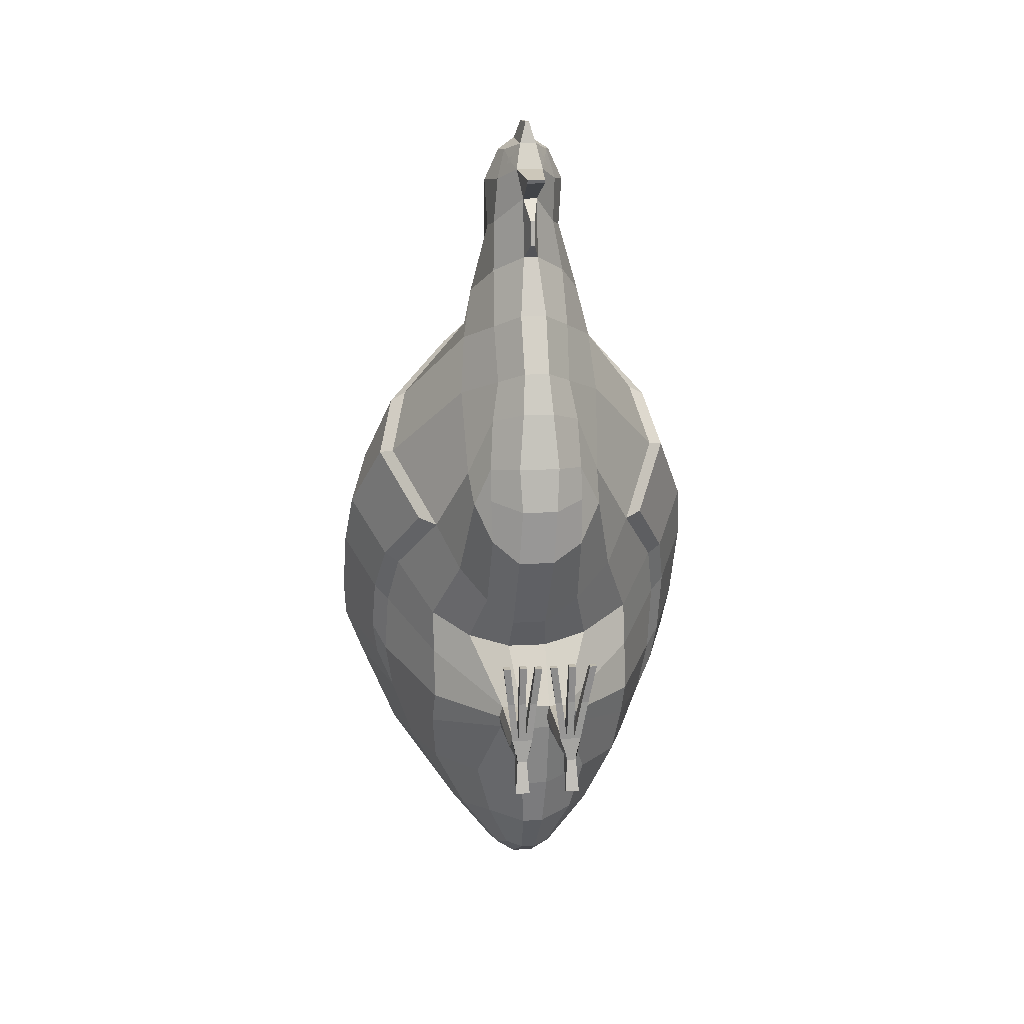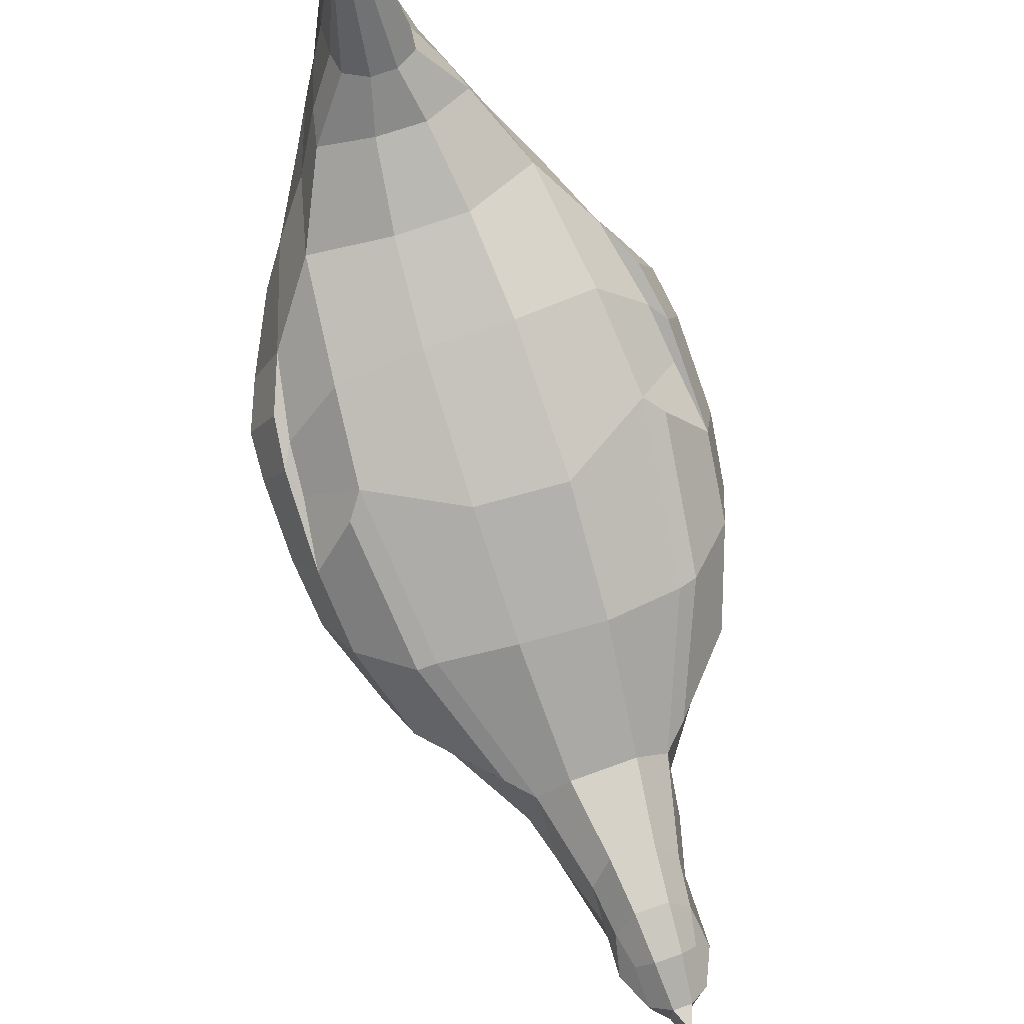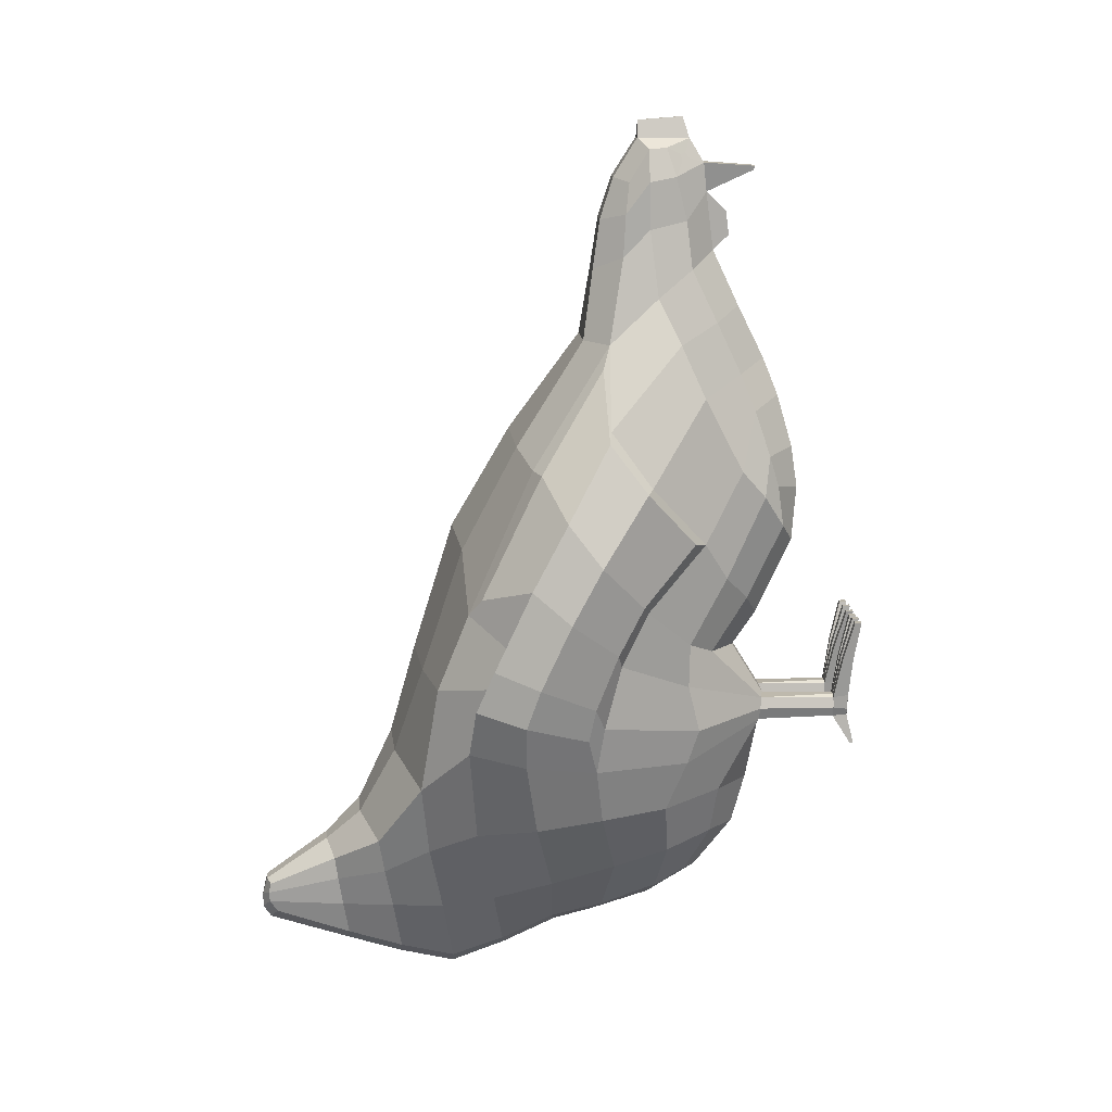
<metadata>
{"format":"obj","ext":"obj","renderer":"f3d","projection":"perspective","resolution":1024,"background":"white","views":[{"elev":17.2,"azim":-6.6,"up":"+Z"},{"elev":71.1,"azim":-19.1,"up":"+Y"},{"elev":14.3,"azim":-93.1,"up":"+Z"}]}
</metadata>
<code>
o Chicken
v -0.1457 1.083 -0.7013
v -0.1702 0.498 -0.5461
v -0.1979 0.8007 -0.6235
v -0.2571 1.134 -0.3387
v -0.09178 0.2548 -0.2187
v -0.3447 0.5631 0.4529
v -0.1869 0.3576 0.1858
v -0.2521 0.4557 0.03244
v -0.426 0.8737 -0.2243
v -0.2561 0.459 -0.2785
v -0.05723 0.4392 -0.6425
v -0.07121 0.7954 -0.7667
v -0.09025 1.346 -0.7128
v -0.08625 1.365 -0.5859
v -0.06715 1.333 -0.8018
v -0.06173 1.54 -0.7134
v -0.3031 1.01 0.1329
v -0.08813 0.2482 -0.1615
v -0.2497 0.4578 -0.07827
v -0.1378 0.5335 0.8854
v -0.1167 0.2079 0.3035
v -0.1744 0.4176 0.6409
v -0.1578 0.2607 0.387
v -0.08783 0.4457 0.95
v -0.1187 0.2226 0.4066
v -0.09024 0.3202 0.689
v -0.1174 0.2454 0.4831
v -0.06653 0.6025 1.163
v -0.06354 0.5538 1.242
v -0.04652 0.4752 1.229
v -0.08516 0.4608 1.07
v -0.09177 0.5518 1.049
v -0.0948 0.6183 0.9822
v -0.09921 0.5544 1.165
v -0.08254 0.6113 1.086
v 0.1444 1.09 -0.7024
v 0.1125 0.2961 0.1147
v 0.1679 0.498 -0.5462
v 0.1985 0.8012 -0.6241
v 0.2605 0.8601 0.4984
v 0.2474 1.136 -0.3834
v 0.3449 0.5641 0.4523
v 0.2032 0.3605 0.1862
v 0.2624 0.4564 0.03255
v 0.405 0.8707 -0.2831
v 0.2607 0.4578 -0.2795
v 0.05837 1.06 -0.8786
v 0.05542 0.4358 -0.6409
v 0.07325 1.351 -0.7133
v 0.06954 1.37 -0.5864
v 0.05043 1.336 -0.8021
v 0.03613 1.539 -0.6633
v 0.3024 1.028 0.1381
v 0.08008 0.2489 -0.164
v 0.2679 0.4588 -0.07942
v 0.1379 0.5335 0.8854
v 0.1745 0.4175 0.6409
v 0.1627 0.2719 0.3784
v 0.1126 0.2242 0.4038
v 0.0667 0.6025 1.163
v 0.0637 0.5538 1.242
v 0.06576 0.4608 1.07
v 0.09194 0.5518 1.049
v 0.09496 0.6183 0.9822
v 0.05092 0.4702 1.213
v 0.09937 0.5544 1.165
v 0.004239 0.5776 1.31
v -0.00401 0.5776 1.31
v -0.05079 0.182 0.4969
v 0.04771 0.182 0.4969
v 0.04124 0.1649 0.3908
v -0.04529 0.1649 0.391
v -0.005111 0.3544 1.088
v 0.00534 0.3544 1.088
v 0.005186 0.3467 1.028
v -0.004958 0.3467 1.028
v 0.03275 0.3249 -0.02183
v 0.0176 0.3872 0.9918
v -0.01738 0.3872 0.9918
v -0.04839 0.6906 0.9497
v 0.03702 0.673 1.07
v -0.03679 0.673 1.07
v 0.03484 0.1769 0.2535
v 0.04209 0.4544 1.22
v -0.04189 0.4544 1.22
v -0.02034 1.059 -0.9114
v 0.01966 1.06 -0.9115
v -0.02902 1.344 -0.8317
v 0.07779 1.215 -0.2862
v 0.09908 1.047 0.2668
v -0.09961 1.023 0.2471
v 0.01945 1.389 -0.5476
v -0.03651 0.2468 -0.2237
v 0.003165 1.55 -0.6596
v 0.03346 0.2396 -0.1604
v -0.03077 1.541 -0.7683
v -0.02566 0.537 -0.7216
v 0.02429 0.537 -0.7216
v 0.02498 0.786 -0.7952
v -0.02365 0.7859 -0.7952
v 0.01761 0.4097 -0.6471
v -0.02118 0.286 1.198
v 0.02141 0.286 1.198
v 0.02114 0.2896 1.189
v -0.02091 0.2896 1.189
v 0.004195 0.4668 1.319
v -0.003967 0.4668 1.319
v -0.1863 0.951 -0.6642
v -0.3047 0.6612 0.586
v -0.3702 1.013 -0.2063
v -0.4105 0.9175 0.07545
v -0.1617 0.4776 0.7729
v 0.187 0.9529 -0.6648
v 0.3044 0.6624 0.585
v 0.3532 1.014 -0.2647
v 0.0713 0.9269 -0.8286
v 0.4092 0.9256 0.04856
v 0.1614 0.4773 0.7729
v -0.03159 0.3233 0.8546
v 0.03137 0.3233 0.8546
v -0.02329 0.9215 -0.8593
v -0.1884 0.6375 -0.5828
v -0.3353 0.5704 0.1392
v -0.2425 0.4199 0.2876
v -0.3501 0.6961 -0.2664
v -0.08152 0.6625 -0.7306
v -0.3621 0.6366 0.01135
v -0.1677 0.3205 0.4547
v 0.1882 0.6375 -0.5833
v 0.3499 0.5731 0.1373
v 0.2607 0.4231 0.2867
v 0.3471 0.69 -0.3041
v 0.3725 0.638 0.007192
v 0.1646 0.3205 0.4547
v -0.02663 0.6823 -0.767
v 0.3424 0.6729 0.5632
v 0.1968 0.6785 0.7233
v 0.4001 1.007 -0.1551
v 0.4491 0.8815 -0.1828
v 0.3023 0.8447 0.4838
v 0.4123 0.7827 0.3734
v 0.4542 0.7017 0.2712
v 0.3025 0.4571 0.2957
v 0.3794 0.5811 0.445
v 0.4721 0.7762 0.1293
v 0.3406 0.9975 0.1721
v 0.4314 0.8728 0.2003
v 0.3839 0.5888 0.156
v 0.3884 0.716 -0.2233
v 0.4045 0.6518 0.03802
v -0.3418 0.6671 0.5632
v -0.1975 0.6734 0.7208
v -0.4175 0.9956 -0.08239
v -0.4707 0.8748 -0.109
v -0.3019 0.8296 0.4794
v -0.4109 0.7708 0.383
v -0.452 0.6901 0.2822
v -0.2857 0.45 0.299
v -0.378 0.5764 0.4459
v -0.4706 0.7653 0.1479
v -0.3404 0.9779 0.1801
v -0.4304 0.8581 0.2223
v -0.3695 0.583 0.1619
v -0.3906 0.7189 -0.1708
v -0.3965 0.6472 0.04879
v 0.08303 0.0212 -0.1591
v 0.0494 0.0212 -0.2168
v 0.03233 0.0212 -0.1591
v -0.07565 0.0212 -0.2168
v -0.08913 0.0212 -0.1591
v -0.05262 0.0212 -0.2168
v -0.03892 0.0212 -0.1591
v -0.07795 0.05866 -0.2176
v -0.05032 0.05866 -0.2181
v -0.08412 0.05866 -0.1658
v -0.04395 0.05866 -0.1656
v 0.03758 0.06088 -0.1658
v 0.047 0.06088 -0.2185
v 0.07351 0.06088 -0.2185
v 0.07776 0.06088 -0.1665
v -0.06343 0.3249 -0.02126
v -0.1606 0.3894 -0.01184
v -0.05278 0.1764 0.2533
v -0.05073 0.4702 1.213
v -0.0728 0.715 0.7752
v -0.1448 0.6543 0.7723
v -0.02534 0.313 -0.5226
v -0.1099 0.3807 -0.5172
v -0.03166 1.549 -0.6595
v -0.06402 1.536 -0.663
v -0.03993 0.2399 -0.1605
v -0.02046 0.5803 1.268
v -0.1222 0.2978 0.1174
v -0.05825 0.266 0.06402
v -0.03042 0.2571 0.7217
v -0.01707 0.4059 1.136
v -0.2605 0.8496 0.4842
v -0.09277 0.8834 0.5099
v -0.05894 1.058 -0.8784
v -0.0391 0.4622 1.234
v -0.08073 1.203 -0.2893
v -0.03693 1.388 -0.5474
v -0.02948 0.6399 1.173
v -0.03125 1.56 -0.7391
v -0.06131 1.521 -0.7412
v -0.07196 0.5203 -0.6842
v -0.01815 0.4097 -0.6471
v -0.07004 0.926 -0.8285
v -0.09343 0.3821 0.8188
v -0.1079 0.2837 0.5978
v -0.0375 0.219 0.6271
v -0.05566 0.0212 -0.1591
v -0.0724 0.0212 -0.1591
v -0.05566 0.05866 -0.1592
v -0.0724 0.05866 -0.1593
v 0.02069 0.5803 1.268
v 0.1116 0.2458 0.4824
v 0.02573 0.2662 0.06429
v 0.03065 0.2571 0.7217
v 0.0904 0.3202 0.689
v 0.0173 0.4059 1.136
v 0.04862 0.6906 0.9497
v 0.09255 0.8973 0.5254
v 0.03931 0.4622 1.234
v 0.04671 0.4752 1.229
v 0.02971 0.6399 1.173
v 0.0341 0.2464 -0.2237
v 0.0852 0.2623 -0.2237
v 0.001598 1.561 -0.7392
v 0.03333 1.543 -0.7136
v 0.002112 1.542 -0.7684
v 0.03386 1.524 -0.7415
v 0.07009 0.5203 -0.6842
v 0.1454 0.3852 -0.01319
v 0.088 0.4457 0.95
v 0.08271 0.6113 1.086
v 0.1093 0.2141 0.2911
v 0.145 0.654 0.7725
v 0.07303 0.7177 0.7737
v 0.01158 1.345 -0.8318
v 0.1089 0.3808 -0.5173
v 0.0254 0.313 -0.5227
v 0.07243 0.7957 -0.7667
v 0.09316 0.3821 0.8188
v 0.02471 0.9218 -0.8593
v 0.02694 0.6823 -0.767
v 0.08143 0.6625 -0.7306
v 0.03737 0.219 0.6271
v 0.1073 0.2836 0.5977
v 0.07173 0.0212 -0.2168
v 0.06613 0.0212 -0.1591
v 0.04923 0.0212 -0.1591
v 0.06581 0.06088 -0.1597
v 0.04907 0.06088 -0.1594
v -0.09592 -0.003035 0.04265
v -0.1127 -0.003035 0.04265
v -0.1127 0.01402 0.04243
v -0.09592 0.01402 0.04251
v -0.05585 -0.003111 0.04371
v -0.07259 -0.003111 0.04371
v -0.05585 0.01395 0.04364
v -0.07259 0.01395 0.04356
v -0.01766 0.01387 0.04112
v -0.01766 -0.003191 0.04112
v -0.0344 -0.003191 0.04112
v -0.0344 0.01387 0.04105
v 0.02036 -0.003137 0.04112
v 0.00346 -0.003137 0.04112
v 0.00346 0.01494 0.04112
v 0.0202 0.01494 0.04085
v 0.06684 -0.002815 0.04284
v 0.04994 -0.002815 0.04284
v 0.06653 0.01526 0.04229
v 0.04978 0.01526 0.04256
v 0.1183 -0.00255 0.04136
v 0.1178 0.01552 0.04054
v 0.1014 -0.00255 0.04136
v 0.1011 0.01552 0.04081
v -0.08182 0.01078 -0.2937
v -0.08182 0.001929 -0.2943
v -0.04727 0.001929 -0.2943
v -0.04727 0.01078 -0.2943
v 0.04377 0.002104 -0.2945
v 0.04376 0.01148 -0.2945
v 0.07691 0.01148 -0.2945
v 0.07726 0.002104 -0.2945
v -0.2862 1.088 -0.06479
v -0.09642 0.2515 -0.1897
v -0.2509 0.4296 -0.1952
v 0.2804 1.107 -0.08879
v 0.2662 0.4307 -0.1967
v 0.0953 1.15 -0.06083
v 0.3926 0.9771 -0.07116
v -0.4033 0.9685 -0.02769
v 0.3715 0.6766 -0.1724
v -0.3695 0.6782 -0.1461
v 0.4664 0.8533 -0.07239
v 0.4229 0.9663 -0.03064
v 0.4036 0.7023 -0.127
v -0.4762 0.8407 -0.01188
v -0.4308 0.9505 0.02344
v -0.4028 0.702 -0.08671
v -0.07758 0.0212 -0.2003
v -0.09104 0.05866 -0.1916
v 0.08542 0.06088 -0.1925
v 0.08863 0.2556 -0.1941
v -0.09635 1.128 -0.06859
v 0.07306 0.0212 -0.2003
v 0.04642 0.0212 -0.2003
v -0.05063 0.0212 -0.2003
v -0.03714 0.05866 -0.1921
v 0.03269 0.06088 -0.1921
v -0.03175 0.2434 -0.1923
v 0.02756 0.243 -0.1919
v 0.09779 0.04185 -0.06298
v 0.08345 0.04185 -0.05944
v 0.08377 0.01297 -0.05889
v 0.1007 0.01297 -0.05889
v 0.04958 0.01284 -0.05815
v 0.06649 0.01284 -0.05815
v 0.04943 0.04172 -0.05842
v 0.06617 0.04172 -0.0587
v 0.03479 0.01268 -0.05901
v 0.03464 0.04156 -0.05928
v 0.02052 0.04156 -0.06236
v 0.01789 0.01268 -0.05901
v -0.03081 0.03991 -0.06224
v -0.04503 0.03991 -0.05908
v -0.02829 0.01265 -0.05901
v -0.04503 0.01265 -0.05901
v -0.07249 0.03995 -0.05786
v -0.07249 0.01269 -0.05771
v -0.05575 0.03995 -0.05779
v -0.05575 0.01269 -0.05771
v -0.08416 0.01273 -0.05824
v -0.08416 0.03999 -0.05839
v -0.1009 0.01273 -0.05824
v -0.09839 0.03999 -0.06167
v -0.2097 1.116 -0.5222
v -0.2449 0.5116 -0.4047
v -0.3396 0.8443 -0.4232
v -0.09366 1.357 -0.6398
v 0.205 1.117 -0.5412
v 0.2458 0.5083 -0.408
v 0.3311 0.8402 -0.4461
v 0.07642 1.362 -0.6403
v 0.2816 0.9921 -0.4736
v -0.2888 0.9936 -0.4512
v 0.2957 0.6727 -0.4307
v -0.2968 0.6772 -0.4142
v -0.0315 1.56 -0.7033
v 0.03214 0.2803 -0.3967
v 0.1424 0.3657 -0.3917
v -0.1433 0.3647 -0.3907
v -0.06267 1.542 -0.6888
v 0.03427 1.545 -0.689
v 0.002079 1.561 -0.7034
v -0.03319 0.2804 -0.3966
v -0.1178 1.214 -0.707
v -0.1717 1.246 -0.5074
v 0.109 1.22 -0.7078
v 0.05478 1.197 -0.8463
v 0.1598 1.251 -0.5296
v 0.04877 1.301 -0.4624
v -0.02432 1.2 -0.8775
v -0.05873 1.298 -0.4644
v -0.06272 1.194 -0.846
v 0.016 1.202 -0.8776
v 0.1411 1.239 -0.6049
v -0.1513 1.233 -0.5988
v 0.02004 0.4507 1.267
v 0.05362 0.5093 1.246
v 0.03266 0.4152 1.208
v 0.0727 0.4868 1.176
v -0.05346 0.5093 1.246
v -0.07254 0.4868 1.176
v -0.01981 0.4507 1.267
v -0.03243 0.4152 1.208
f 354 5 10 340
f 289 10 5 288
f 350 125 9 341
f 124 123 8 7
f 348 110 4 339
f 111 162 161 17
f 7 8 182 193
f 109 151 159 6
f 296 125 10 289
f 188 2 206 11
f 108 1 199 208
f 122 3 12 126
f 367 359 13 15
f 370 360 14 342
f 15 13 16 205
f 342 14 190 355
f 123 127 19 8
f 186 152 151 109
f 8 19 18 182
f 124 7 23 128
f 7 193 21 23
f 109 6 22 112
f 128 23 27 210
f 23 21 25 27
f 112 22 26 209
f 34 376 375 29
f 35 34 29 28
f 186 20 32 33
f 20 24 31 32
f 33 32 34 35
f 32 31 376 34
f 353 344 46 228
f 291 306 228 46
f 349 345 45 132
f 131 43 44 130
f 347 343 41 115
f 133 150 148 130
f 43 37 234 44
f 131 143 144 42
f 295 291 46 132
f 241 48 233 38
f 113 116 47 36
f 129 247 243 39
f 362 51 49 361
f 369 346 50 363
f 51 232 230 49
f 346 356 52 50
f 130 44 55 133
f 130 148 143 131
f 44 234 54 55
f 131 134 58 43
f 43 58 237 37
f 114 118 57 42
f 134 249 217 58
f 58 217 59 237
f 118 244 220 57
f 66 61 372 374
f 236 60 61 66
f 238 64 63 56
f 56 63 62 235
f 64 236 66 63
f 63 66 374 62
f 119 120 78 79
f 207 101 242 187
f 198 223 90 91
f 202 92 94 189
f 105 104 103 102
f 194 218 83 183
f 97 98 101 207
f 80 222 239 185
f 96 231 240 88
f 121 245 99 100
f 135 246 98 97
f 204 229 231 96
f 191 95 77 181
f 203 226 81 82
f 351 357 229 204
f 358 352 227 93
f 192 216 226 203
f 366 364 92 202
f 307 292 89 201
f 365 368 87 86
f 185 239 223 198
f 378 373 371 377
f 183 83 71 72
f 82 81 222 80
f 211 248 219 195
f 181 77 218 194
f 72 71 70 69
f 86 87 245 121
f 195 219 120 119
f 56 235 244 118
f 238 56 118 114
f 293 298 138 115
f 39 243 116 113
f 290 293 115 41
f 53 146 147 117
f 345 347 115 45
f 20 112 209 24
f 186 109 112 20
f 123 163 165 127
f 3 108 208 12
f 287 4 110 294
f 197 155 152 186
f 341 9 110 348
f 69 70 248 211
f 100 99 246 135
f 57 220 249 134
f 42 57 134 131
f 42 144 136 114
f 38 233 247 129
f 295 299 150 133
f 114 136 137 238
f 344 349 132 46
f 22 128 210 26
f 6 124 128 22
f 17 161 155 197
f 2 122 126 206
f 124 158 163 123
f 294 301 162 111
f 340 10 125 350
f 313 314 95 191
f 136 144 142 141
f 298 297 139 138
f 141 142 145 147
f 140 141 147 146
f 137 136 141 140
f 142 148 150 145
f 297 299 149 139
f 144 143 148 142
f 115 138 139 45
f 45 139 149 132
f 40 140 146 53
f 238 137 140 40
f 151 156 157 159
f 301 153 154 300
f 156 162 160 157
f 155 161 162 156
f 152 155 156 151
f 157 160 165 163
f 300 154 164 302
f 159 157 163 158
f 296 302 164 125
f 125 164 154 9
f 6 159 158 124
f 9 154 153 110
f 375 377 192 29
f 12 100 135 126
f 27 69 211 210
f 26 195 119 209
f 199 86 121 208
f 25 72 69 27
f 182 181 194 193
f 210 211 195 26
f 35 82 80 33
f 21 183 72 25
f 186 185 198 197
f 367 365 86 199
f 287 307 201 4
f 360 366 202 14
f 29 192 203 28
f 354 358 93 5
f 355 351 204 16
f 28 203 82 35
f 18 191 181 182
f 16 204 96 205
f 126 135 97 206
f 208 121 100 12
f 205 96 88 15
f 33 80 185 186
f 206 97 207 11
f 193 194 183 21
f 14 202 189 190
f 197 198 91 17
f 11 207 187 188
f 209 119 79 24
f 31 24 79 196
f 31 196 378 376
f 372 61 216 371
f 70 217 249 248
f 99 243 247 246
f 87 47 116 245
f 219 220 244 120
f 120 244 235 78
f 101 48 241 242
f 223 40 53 90
f 62 374 373 221
f 92 50 52 94
f 218 37 237 83
f 98 233 48 101
f 222 64 238 239
f 231 232 51 240
f 245 116 243 99
f 246 247 233 98
f 229 230 232 231
f 95 54 234 77
f 226 60 236 81
f 357 356 230 229
f 352 353 228 227
f 216 61 60 226
f 364 363 50 92
f 292 290 41 89
f 368 362 47 87
f 239 238 40 223
f 83 237 59 71
f 81 236 64 222
f 235 62 221 78
f 248 249 220 219
f 77 234 37 218
f 71 59 217 70
f 90 53 290 292
f 17 91 307 287
f 127 165 302 296
f 160 300 302 165
f 162 301 300 160
f 145 150 299 297
f 147 145 297 298
f 110 153 301 294
f 132 149 299 295
f 17 287 294 111
f 53 117 293 290
f 117 147 298 293
f 91 90 292 307
f 133 55 291 295
f 55 54 306 291
f 127 296 289 19
f 19 289 288 18
f 93 227 314 313
f 242 241 353 352
f 94 52 356 357
f 190 189 351 355
f 188 187 358 354
f 2 340 350 122
f 38 129 349 344
f 3 341 348 108
f 39 113 347 345
f 187 242 352 358
f 189 94 357 351
f 49 230 356 346
f 361 49 346 369
f 113 36 343 347
f 129 39 345 349
f 241 38 344 353
f 13 342 355 16
f 359 370 342 13
f 108 348 339 1
f 122 350 341 3
f 188 354 340 2
f 1 339 370 359
f 36 361 369 343
f 240 51 362 368
f 89 41 363 364
f 4 201 366 360
f 15 88 365 367
f 88 240 368 365
f 201 89 364 366
f 343 369 363 41
f 47 362 361 36
f 339 4 360 370
f 199 1 359 367
f 225 372 371 224
f 65 374 372 225
f 224 371 373 84
f 84 373 374 65
f 30 375 376 184
f 85 378 377 200
f 184 376 378 85
f 200 377 375 30
f 196 105 102 378
f 221 373 103 104
f 102 103 373 378
f 196 221 104 105
f 312 309 168 177
f 305 308 250 179
f 316 278 276 315
f 252 168 309 167
f 304 303 170 175
f 328 266 263 327
f 311 310 171 174
f 171 310 172 212
f 313 311 174 93
f 191 214 176
f 288 304 175 18
f 54 253 180
f 306 305 179 228
f 314 312 177 95
f 93 174 173 5
f 18 175 215
f 18 215 214 191
f 169 213 170 303
f 169 171 212 213
f 336 258 255 335
f 332 260 262 331
f 173 279 280 169
f 228 179 178 227
f 95 177 254
f 95 254 253 54
f 166 251 250 308
f 251 252 167 250
f 324 270 267 323
f 320 271 272 319
f 167 283 286 250
f 257 256 255 258
f 335 255 256 337
f 338 257 258 336
f 337 256 257 338
f 262 260 259 261
f 331 262 261 333
f 334 259 260 332
f 333 261 259 334
f 266 265 264 263
f 327 263 264 329
f 329 264 265 330
f 330 265 266 328
f 269 268 267 270
f 325 269 270 324
f 326 268 269 325
f 323 267 268 326
f 274 272 271 273
f 319 272 274 321
f 322 273 271 320
f 321 274 273 322
f 278 277 275 276
f 318 275 277 317
f 317 277 278 316
f 315 276 275 318
f 282 281 280 279
f 285 286 283 284
f 178 284 283 167
f 169 280 281 171
f 171 281 282 174
f 179 285 284 178
f 174 282 279 173
f 250 286 285 179
f 54 180 305 306
f 5 173 304 288
f 173 169 303 304
f 180 166 308 305
f 227 178 312 314
f 191 176 311 313
f 176 172 310 311
f 178 167 309 312
f 180 315 318 166
f 251 317 316 253
f 166 318 317 251
f 253 316 315 180
f 254 321 322 253
f 253 322 320 251
f 252 319 321 254
f 251 320 319 252
f 252 323 326 168
f 168 326 325 177
f 177 325 324 254
f 254 324 323 252
f 212 330 328 214
f 172 329 330 212
f 176 327 329 172
f 214 328 327 176
f 214 333 334 212
f 212 334 332 213
f 215 331 333 214
f 213 332 331 215
f 170 337 338 175
f 175 338 336 215
f 213 335 337 170
f 215 336 335 213
f 79 76 73 196
f 78 221 74 75
f 377 371 106 107
f 107 106 67 68
f 73 74 221 196
f 79 78 75 76
f 76 75 74 73
f 68 67 216 192
f 106 371 216 67
f 107 68 192 377
f 184 85 200 30
f 65 225 224 84
l 374 376

</code>
